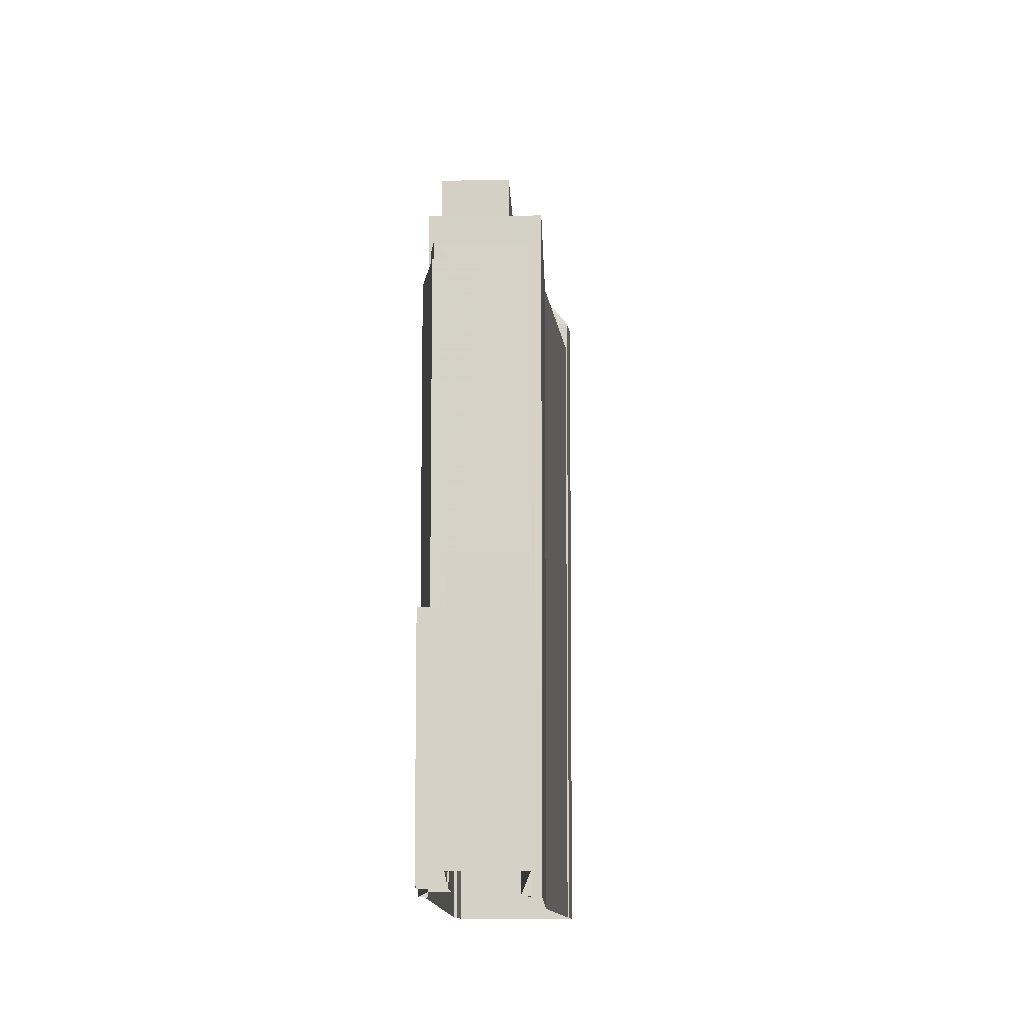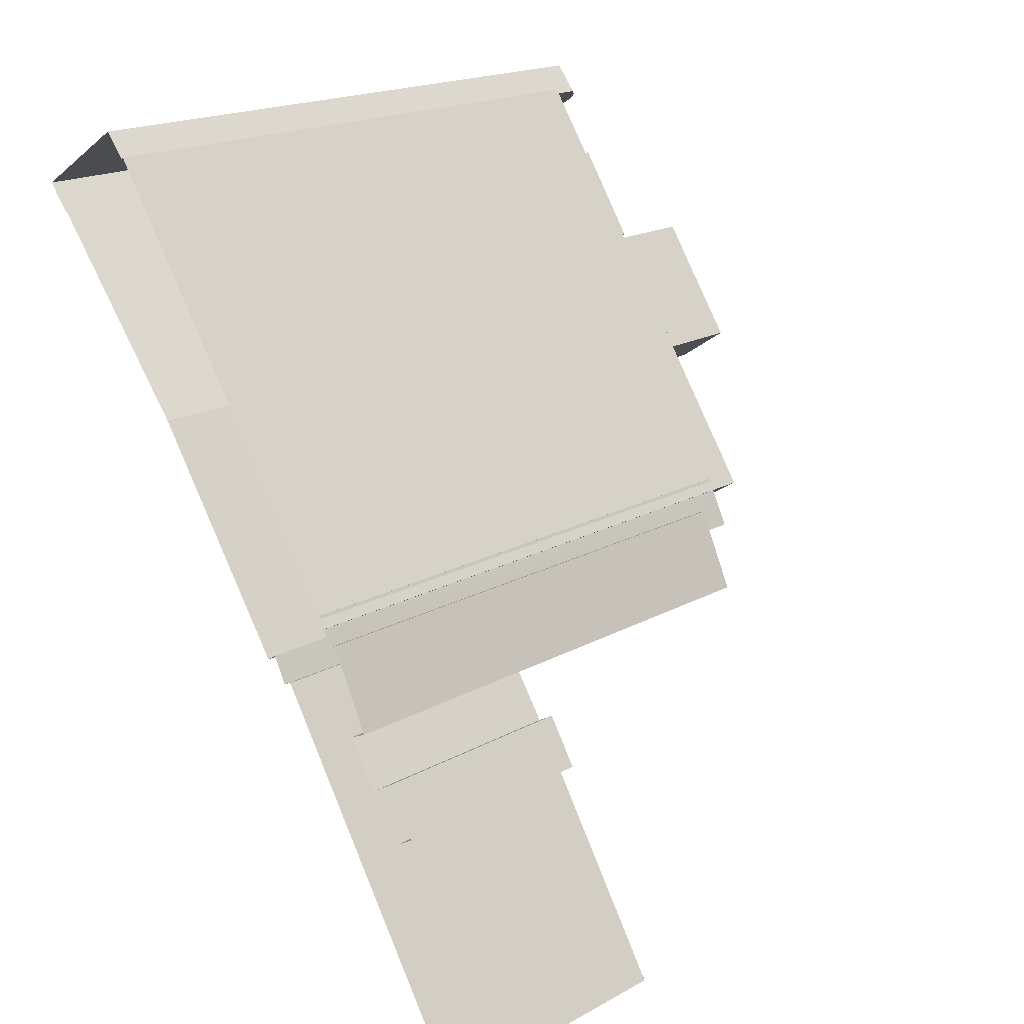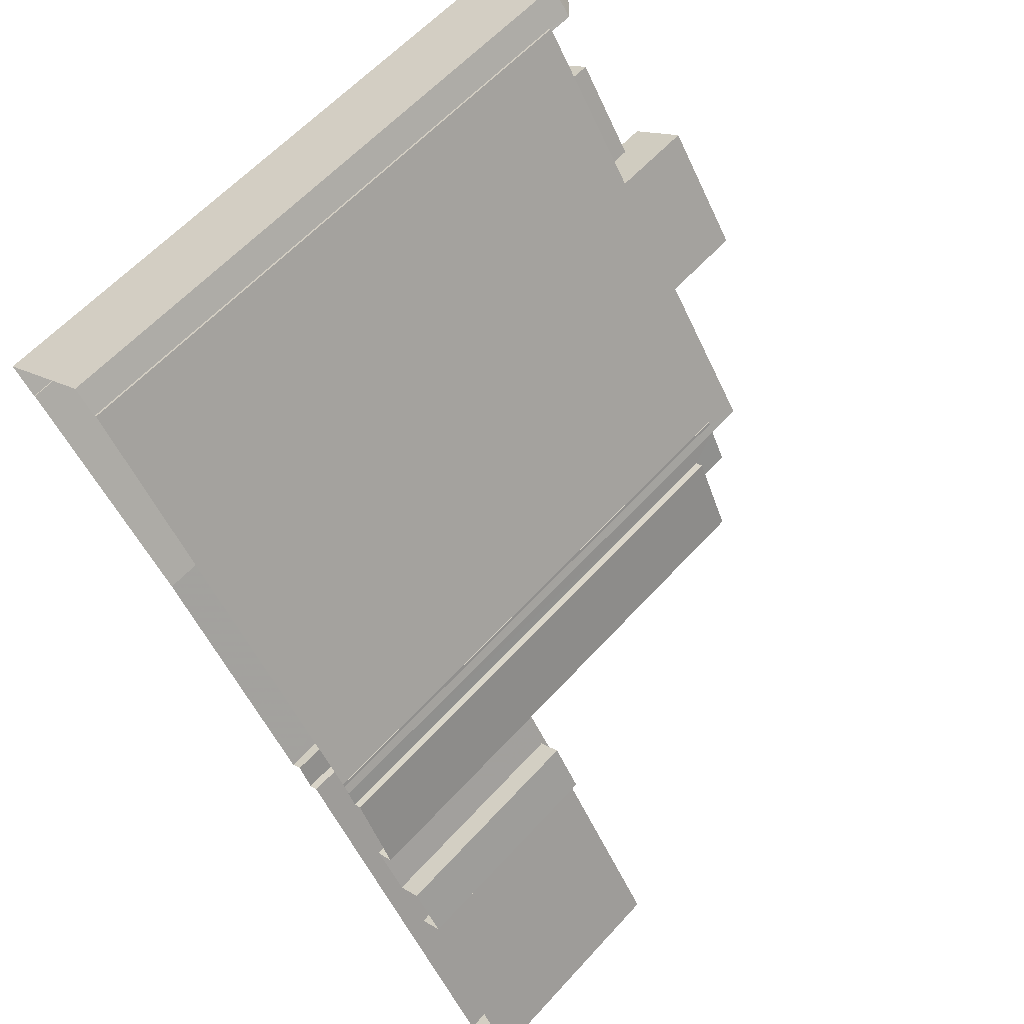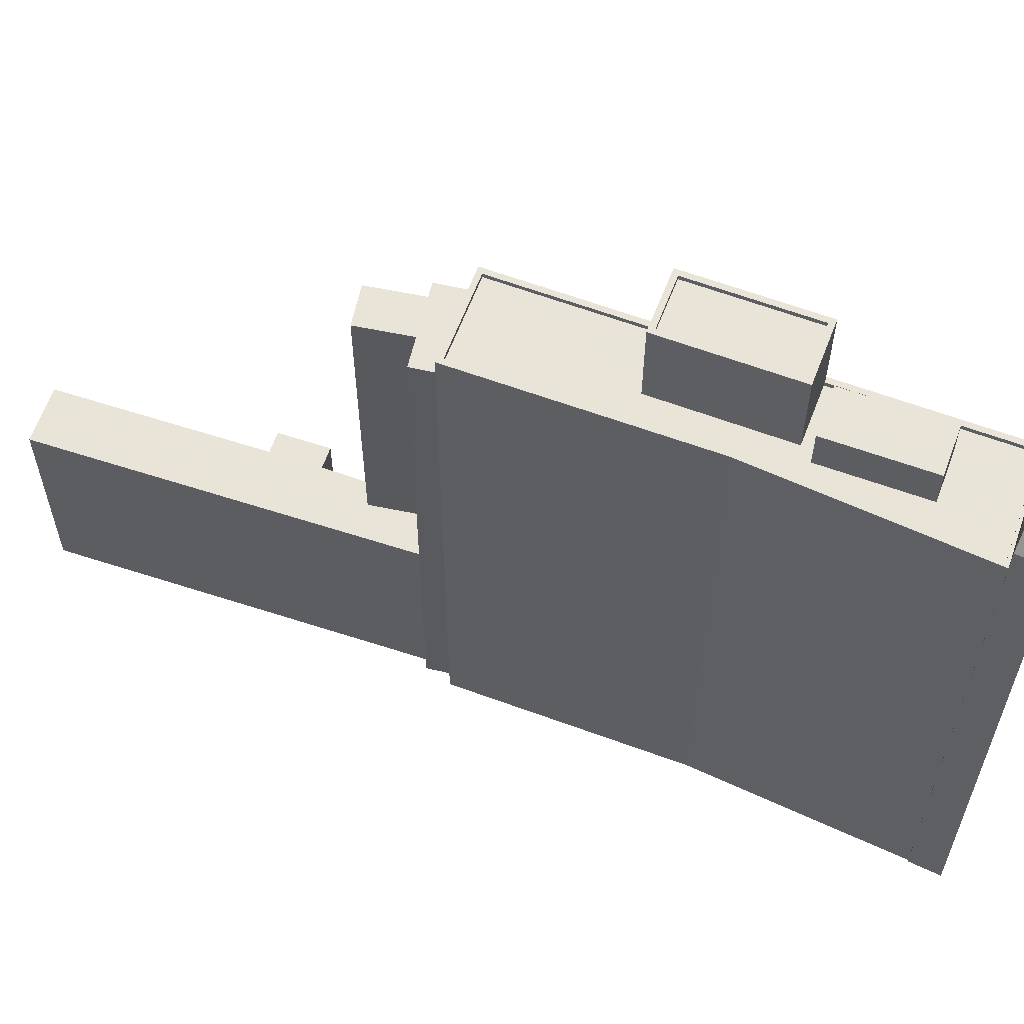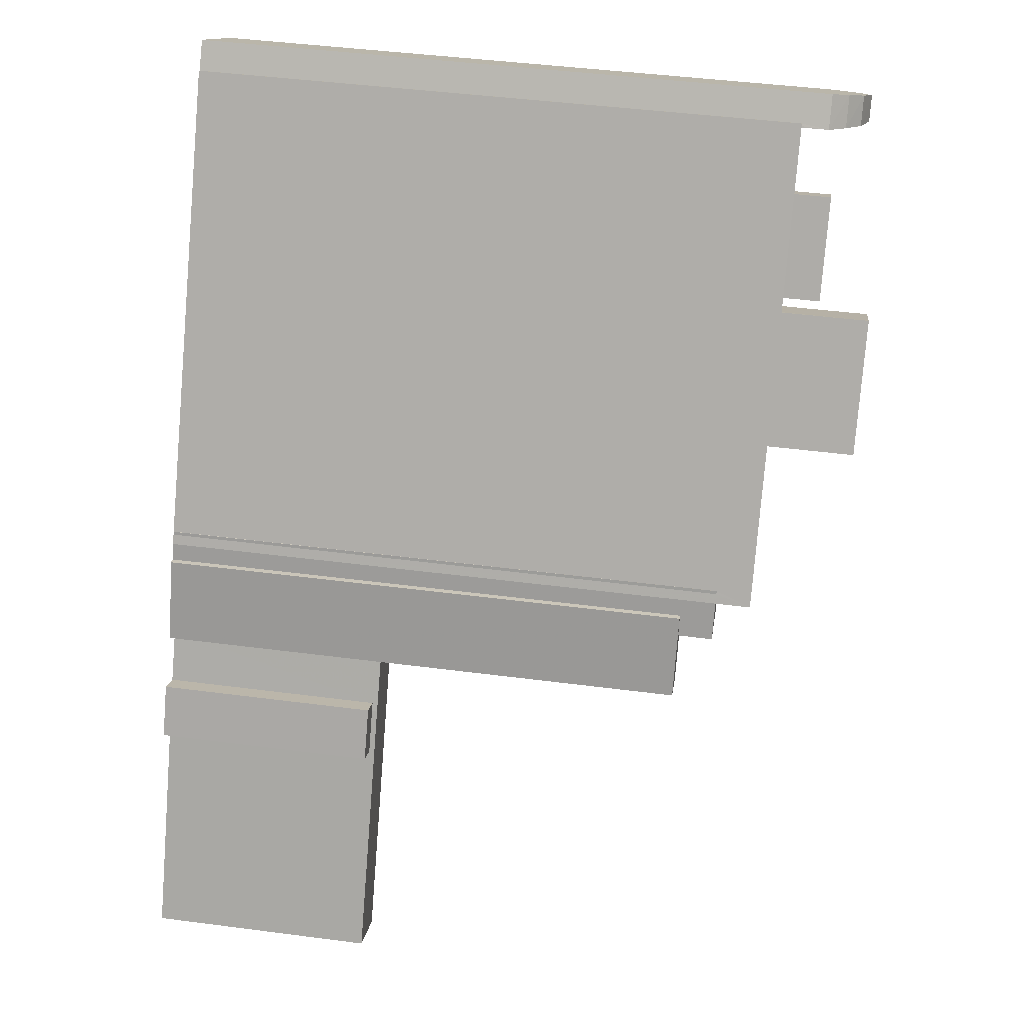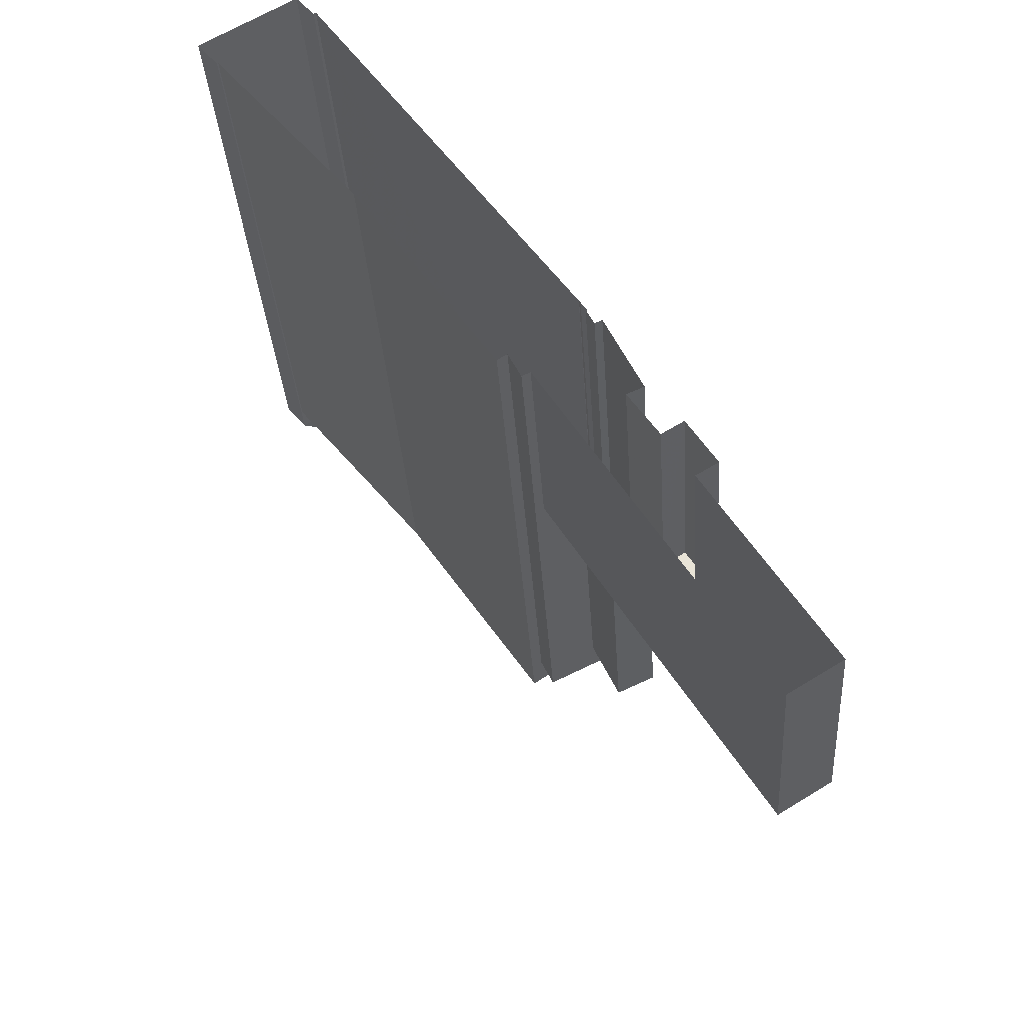
<metadata>
{"format":"obj","ext":"obj","renderer":"f3d","projection":"perspective","resolution":1024,"background":"white","views":[{"elev":-10.6,"azim":-32.2,"up":"+Z"},{"elev":19.0,"azim":-135.9,"up":"+Y"},{"elev":59.5,"azim":-138.2,"up":"+Y"},{"elev":60.7,"azim":77.0,"up":"+Z"},{"elev":45.2,"azim":-81.4,"up":"+Y"},{"elev":-33.6,"azim":-176.2,"up":"+Y"}]}
</metadata>
<code>
v -9293 -3.722e+04 28.44
v -9294 -3.722e+04 28.44
v -9298 -3.721e+04 28.44
v -9299 -3.722e+04 28.44
v -9299 -3.722e+04 28.44
v -9302 -3.723e+04 28.44
v -9325 -3.726e+04 28.45
v -9318 -3.725e+04 28.45
v -9322 -3.726e+04 28.45
v -9294 -3.722e+04 28.44
v -9313 -3.724e+04 28.45
v -9313 -3.724e+04 28.45
v -9313 -3.724e+04 28.45
v -9317 -3.724e+04 28.45
v -9320 -3.725e+04 28.45
v -9318 -3.724e+04 28.45
v -9311 -3.724e+04 28.45
v -9310 -3.724e+04 28.44
v -9310 -3.724e+04 28.44
v -9309 -3.724e+04 28.44
v -9314 -3.724e+04 28.45
v -9314 -3.724e+04 28.45
v -9316 -3.724e+04 28.45
v -9314 -3.724e+04 28.45
v -9314 -3.724e+04 28.45
v -9315 -3.724e+04 28.45
v -9314 -3.724e+04 56.9
v -9314 -3.724e+04 56.9
v -9314 -3.724e+04 56.9
v -9313 -3.724e+04 56.9
v -9314 -3.724e+04 56.9
v -9316 -3.724e+04 56.9
v -9310 -3.724e+04 58.74
v -9314 -3.724e+04 58.75
v -9310 -3.724e+04 58.74
v -9314 -3.724e+04 58.74
v -9313 -3.724e+04 58.74
v -9313 -3.724e+04 58.74
v -9313 -3.724e+04 58.74
v -9315 -3.724e+04 40.38
v -9317 -3.725e+04 40.38
v -9314 -3.724e+04 40.38
v -9313 -3.724e+04 40.38
v -9311 -3.724e+04 40.38
v -9322 -3.726e+04 40.38
v -9325 -3.726e+04 40.38
v -9320 -3.725e+04 40.09
v -9317 -3.725e+04 40.09
v -9318 -3.724e+04 40.09
v -9317 -3.724e+04 40.09
v -9318 -3.725e+04 40.09
v -9314 -3.724e+04 60.62
v -9309 -3.724e+04 60.62
v -9313 -3.724e+04 60.62
v -9299 -3.722e+04 60.61
v -9309 -3.723e+04 60.62
v -9294 -3.722e+04 60.61
v -9294 -3.722e+04 60.61
v -9302 -3.723e+04 60.61
v -9299 -3.722e+04 60.61
v -9299 -3.722e+04 60.61
v -9309 -3.724e+04 60.62
v -9302 -3.723e+04 60.61
v -9308 -3.723e+04 60.62
v -9305 -3.722e+04 60.62
v -9304 -3.722e+04 60.62
v -9299 -3.722e+04 60.61
v -9302 -3.723e+04 60.36
v -9310 -3.724e+04 60.37
v -9309 -3.724e+04 60.37
v -9303 -3.722e+04 60.36
v -9304 -3.722e+04 60.37
v -9303 -3.722e+04 60.37
v -9300 -3.722e+04 60.36
v -9299 -3.722e+04 60.36
v -9301 -3.723e+04 60.36
v -9294 -3.722e+04 60.36
v -9298 -3.722e+04 60.36
v -9313 -3.724e+04 60.37
v -9306 -3.723e+04 60.37
v -9308 -3.723e+04 60.37
v -9302 -3.723e+04 60.36
v -9299 -3.722e+04 60.61
v -9293 -3.722e+04 62.03
v -9294 -3.722e+04 62.91
v -9294 -3.722e+04 62.03
v -9293 -3.722e+04 62.91
v -9295 -3.722e+04 63.7
v -9294 -3.722e+04 63.7
v -9296 -3.722e+04 63.7
v -9297 -3.721e+04 62.92
v -9295 -3.722e+04 64.15
v -9298 -3.721e+04 62.03
v -9298 -3.722e+04 62.92
v -9299 -3.722e+04 62.03
v -9297 -3.722e+04 63.7
v -9296 -3.722e+04 64.15
v -9301 -3.723e+04 62.56
v -9300 -3.722e+04 62.56
v -9303 -3.722e+04 62.56
v -9298 -3.722e+04 62.56
v -9304 -3.722e+04 64.96
v -9306 -3.723e+04 64.96
v -9302 -3.723e+04 64.95
v -9308 -3.723e+04 64.96
v -9302 -3.723e+04 65.2
v -9306 -3.723e+04 65.21
v -9302 -3.723e+04 65.2
v -9306 -3.723e+04 65.21
v -9305 -3.722e+04 65.21
v -9309 -3.723e+04 65.21
v -9308 -3.723e+04 65.21
v -9304 -3.722e+04 65.21
f 1 2 3
f 4 5 6
f 3 2 5
f 7 8 9
f 2 1 10
f 11 12 13
f 11 4 6
f 14 15 16
f 17 18 19
f 9 8 17
f 18 6 20
f 14 8 15
f 21 22 12
f 23 24 25
f 5 2 6
f 18 25 21
f 23 25 26
f 26 17 14
f 18 12 11
f 18 11 6
f 18 17 25
f 17 8 14
f 18 21 12
f 25 17 26
f 27 28 29
f 30 29 31
f 31 29 32
f 29 28 32
f 33 34 35
f 33 36 34
f 37 38 39
f 40 41 42
f 43 42 44
f 44 42 45
f 41 46 45
f 42 41 45
f 47 48 49
f 49 48 50
f 51 48 47
f 52 53 54
f 55 52 56
f 57 58 59
f 55 60 61
f 54 53 62
f 60 58 57
f 59 58 63
f 64 56 54
f 65 55 56
f 66 67 65
f 60 67 58
f 56 52 54
f 60 55 65
f 67 60 65
f 68 69 70
f 71 72 73
f 72 74 75
f 76 69 68
f 77 75 78
f 76 68 77
f 74 72 71
f 76 77 78
f 78 75 74
f 79 80 81
f 82 71 73
f 82 76 71
f 69 80 79
f 76 80 69
f 76 82 80
f 61 83 55
f 59 62 53
f 59 63 62
f 84 85 86
f 84 87 85
f 87 88 85
f 89 88 87
f 87 90 89
f 87 91 90
f 92 89 90
f 84 93 91
f 87 84 91
f 86 94 95
f 86 85 94
f 85 96 94
f 85 88 96
f 97 96 88
f 95 91 93
f 95 94 91
f 94 90 91
f 94 96 90
f 97 88 89
f 92 97 89
f 92 90 96
f 97 92 96
f 98 99 100
f 98 101 99
f 102 103 104
f 102 105 103
f 106 107 108
f 106 109 107
f 108 110 106
f 111 107 112
f 110 111 112
f 112 107 109
f 106 110 113
f 112 113 110
f 27 24 28
f 27 25 24
f 42 31 40
f 26 40 23
f 23 40 32
f 40 31 32
f 23 28 24
f 23 32 28
f 42 30 31
f 42 43 30
f 29 34 27
f 25 27 21
f 21 27 36
f 27 34 36
f 33 35 19
f 18 33 19
f 17 19 44
f 19 35 44
f 43 44 30
f 30 35 34
f 30 34 29
f 44 35 30
f 12 39 13
f 12 37 39
f 38 13 39
f 38 11 13
f 48 41 50
f 14 50 26
f 26 50 40
f 50 41 40
f 9 44 45
f 9 17 44
f 45 7 9
f 45 46 7
f 41 51 46
f 46 51 7
f 41 48 51
f 7 51 8
f 15 51 47
f 15 8 51
f 49 16 15
f 47 49 15
f 16 49 50
f 14 16 50
f 52 22 36
f 22 21 36
f 33 53 52
f 20 53 33
f 18 20 33
f 33 52 36
f 12 22 37
f 22 52 37
f 11 38 4
f 38 52 55
f 37 52 38
f 4 38 55
f 83 4 55
f 83 5 4
f 57 59 6
f 2 57 6
f 59 53 20
f 6 59 20
f 79 54 69
f 69 62 70
f 69 54 62
f 67 72 75
f 67 66 72
f 64 54 79
f 81 64 79
f 58 75 77
f 58 67 75
f 68 58 77
f 68 63 58
f 70 63 68
f 70 62 63
f 60 95 61
f 5 83 3
f 61 95 83
f 3 83 93
f 83 95 93
f 3 84 1
f 3 93 84
f 84 10 1
f 84 86 10
f 95 57 86
f 86 57 10
f 95 60 57
f 10 57 2
f 98 100 71
f 76 98 71
f 71 99 74
f 71 100 99
f 74 101 78
f 74 99 101
f 101 98 76
f 78 101 76
f 80 108 107
f 80 82 108
f 106 102 104
f 106 113 102
f 106 104 103
f 109 106 103
f 109 103 105
f 112 109 105
f 113 105 102
f 113 112 105
f 81 80 64
f 56 64 111
f 111 64 107
f 64 80 107
f 56 111 110
f 65 56 110
f 108 82 73
f 73 72 66
f 110 108 73
f 65 110 66
f 110 73 66

</code>
